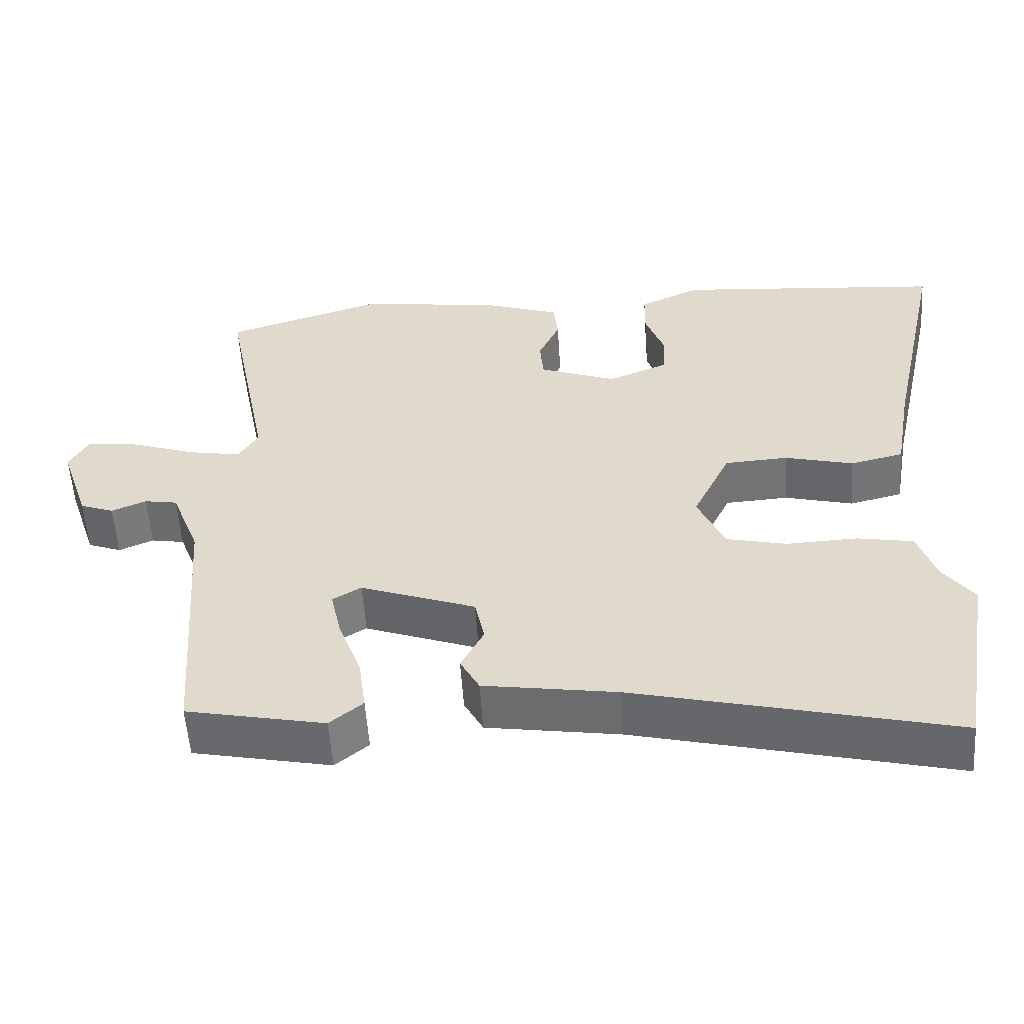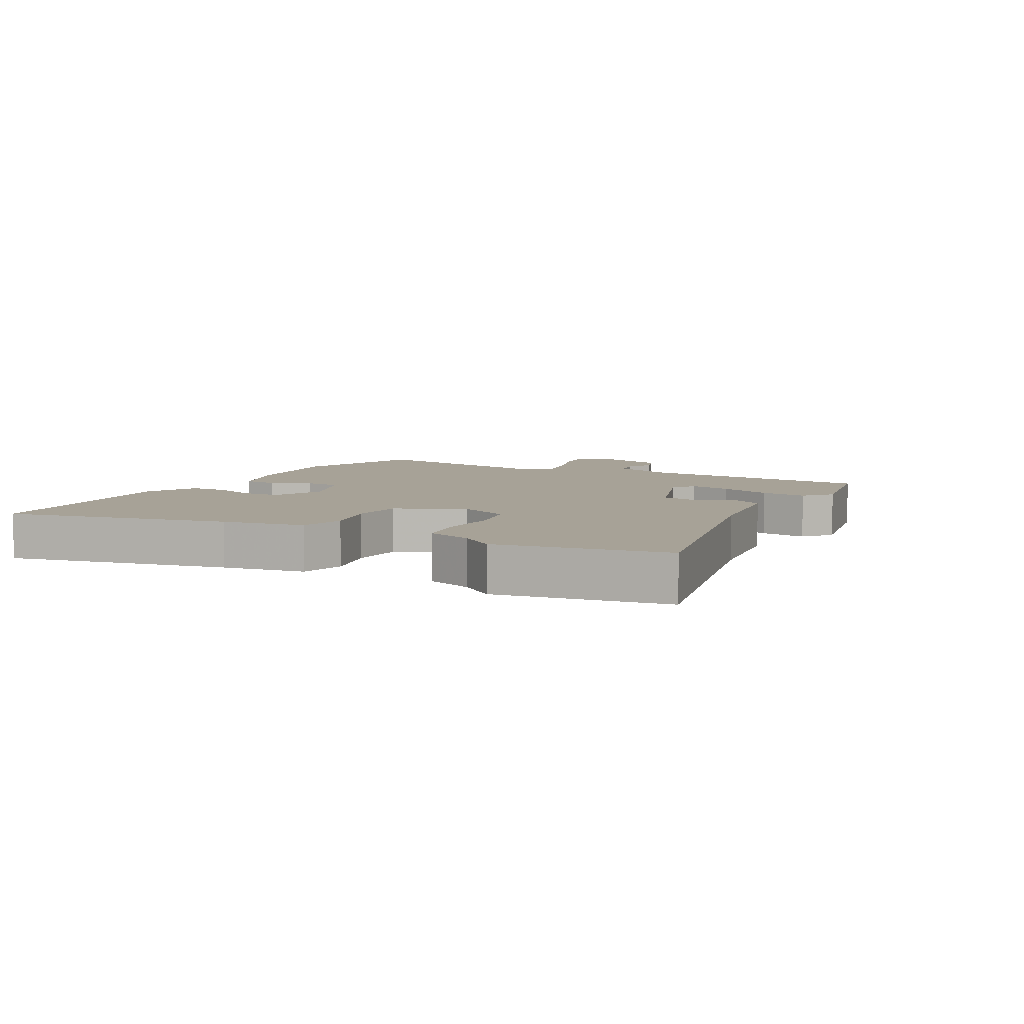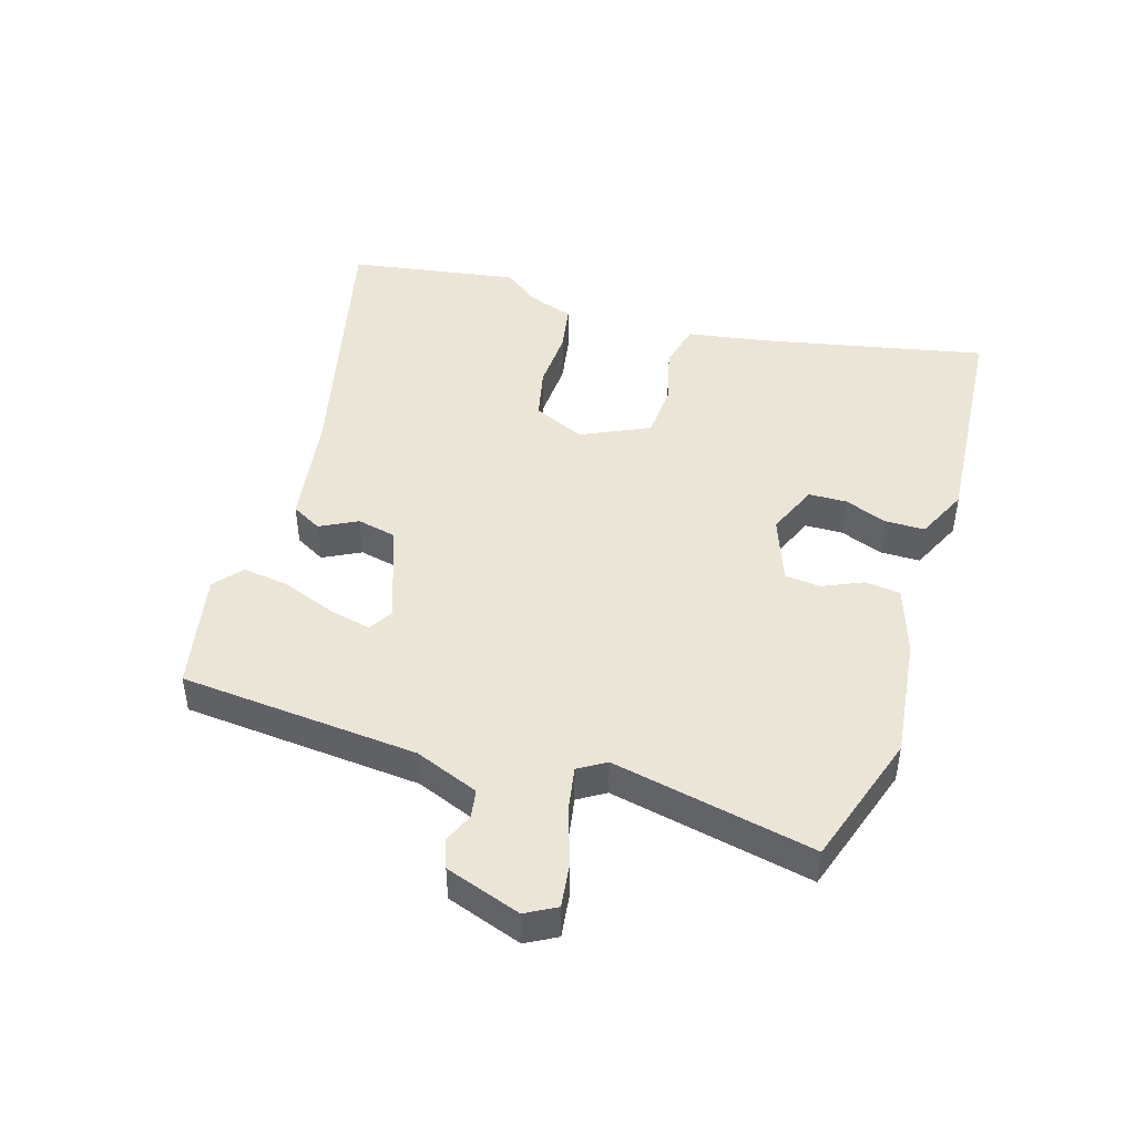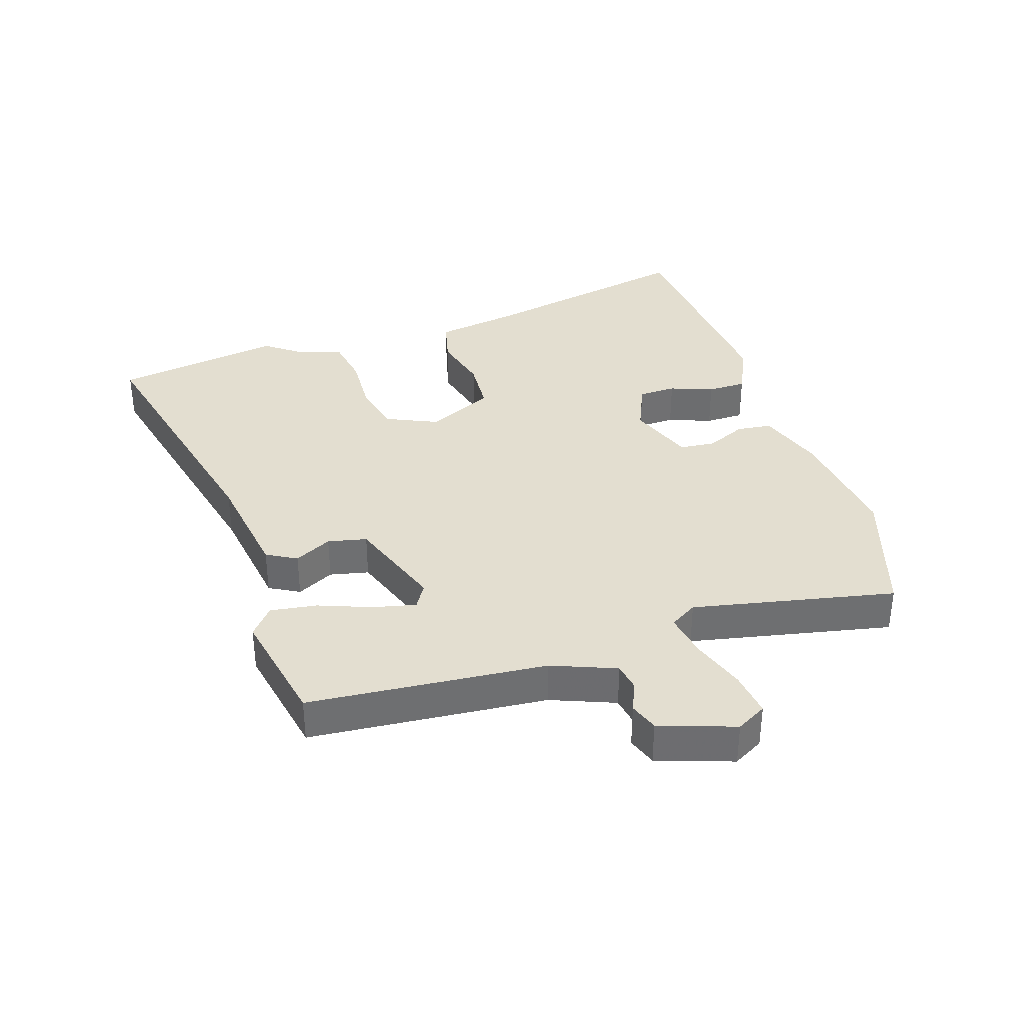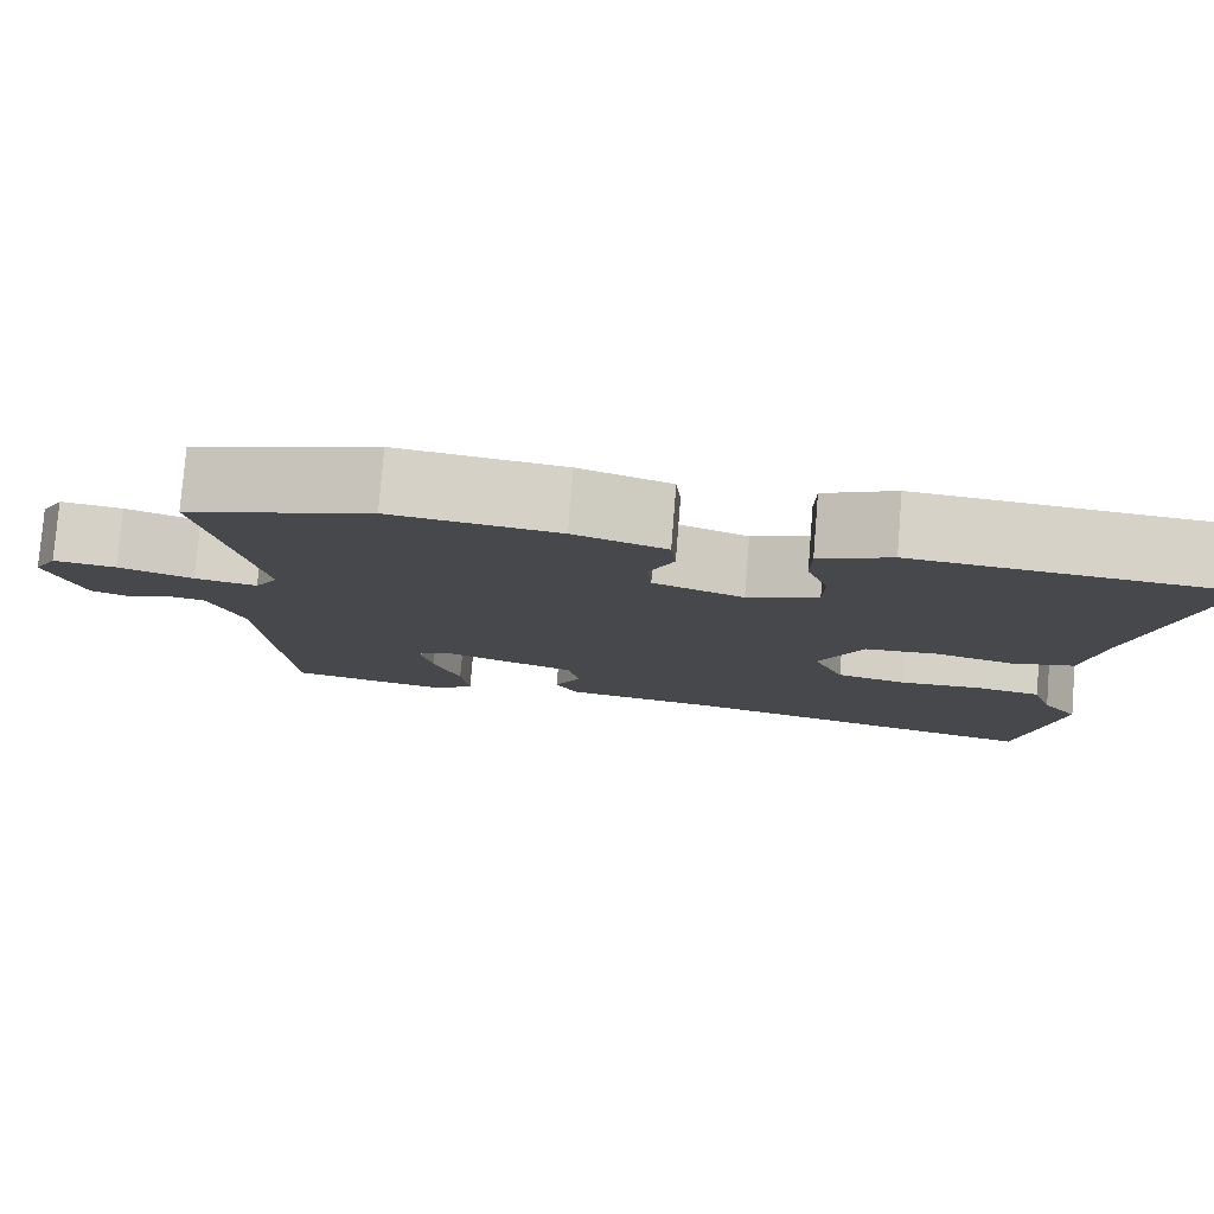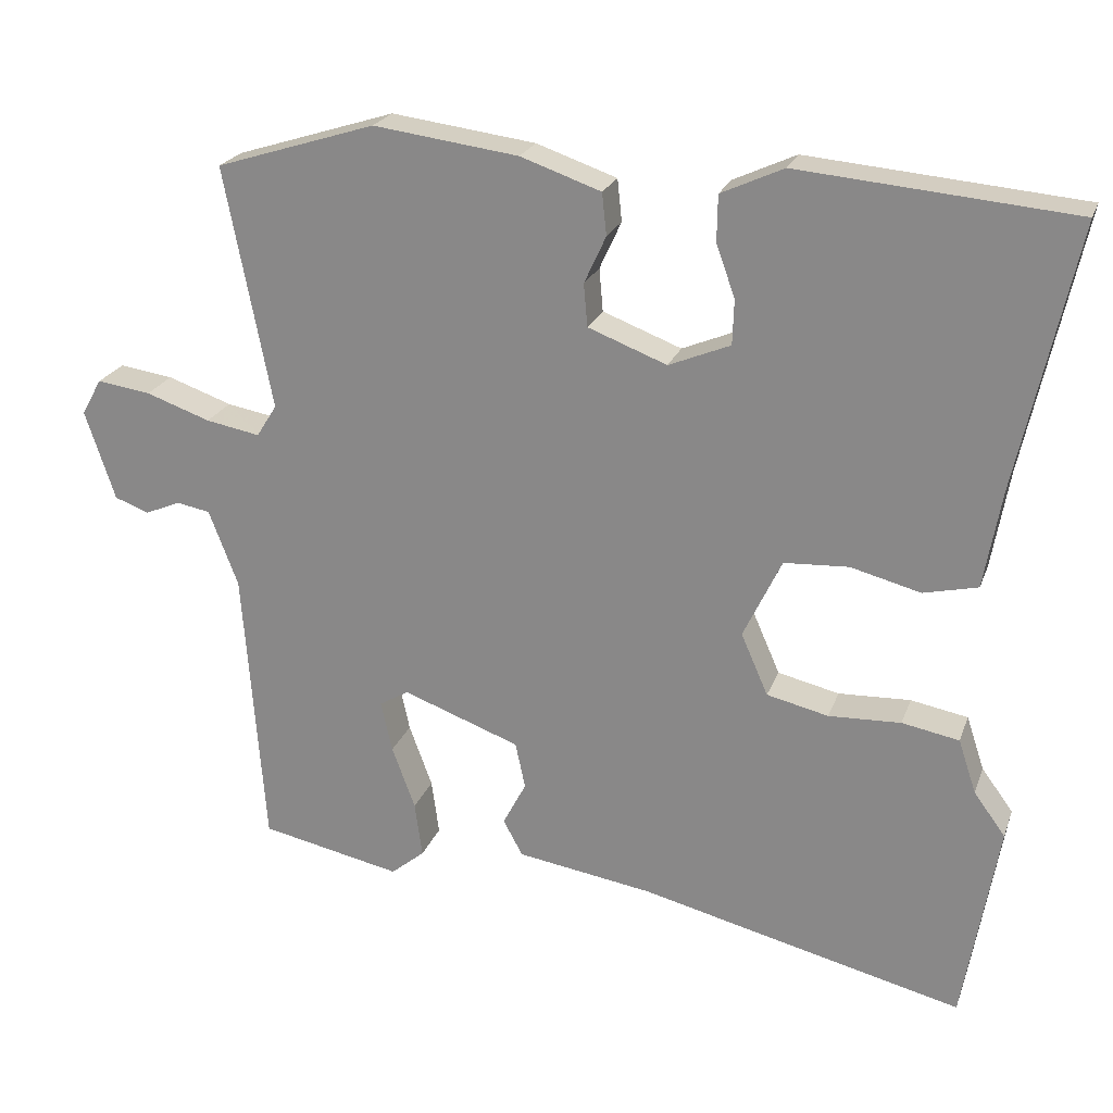
<metadata>
{"format":"obj","ext":"obj","renderer":"f3d","projection":"perspective","resolution":1024,"background":"white","views":[{"elev":-55.4,"azim":3.8,"up":"+Z"},{"elev":6.6,"azim":119.0,"up":"+Y"},{"elev":45.9,"azim":-72.4,"up":"+Y"},{"elev":35.8,"azim":-107.4,"up":"+Y"},{"elev":78.8,"azim":4.6,"up":"+Z"},{"elev":22.8,"azim":17.1,"up":"+Z"}]}
</metadata>
<code>
v -0.531 0.07 0.49
v -0.318 0.07 0.557
v -0.125 0.07 0.532
v -0.018 0.07 0.495
v -0.012 0.07 0.439
v -0.041 0.07 0.376
v -0.036 0.07 0.319
v 0.069 0.07 0.279
v 0.151 0.07 0.313
v 0.153 0.07 0.373
v 0.128 0.07 0.442
v 0.129 0.07 0.504
v 0.212 0.07 0.542
v 0.577 0.07 0.51
v 0.5 0.07 0.158
v 0.477 0.07 0.027
v 0.405 0.07 0.01
v 0.312 0.07 0.034
v 0.226 0.07 0.029
v 0.175 0.07 -0.078
v 0.211 0.07 -0.16
v 0.293 0.07 -0.179
v 0.389 0.07 -0.175
v 0.465 0.07 -0.189
v 0.489 0.07 -0.261
v 0.531 0.07 -0.318
v 0.485 0.07 -0.587
v 0.053 0.07 -0.482
v -0.127 0.07 -0.454
v -0.153 0.07 -0.406
v -0.122 0.07 -0.347
v -0.135 0.07 -0.285
v -0.291 0.07 -0.228
v -0.33 0.07 -0.251
v -0.315 0.07 -0.319
v -0.284 0.07 -0.403
v -0.274 0.07 -0.477
v -0.319 0.07 -0.514
v -0.507 0.07 -0.475
v -0.535 0.07 -0.097
v -0.574 0.07 0.005
v -0.619 0.07 0.013
v -0.666 0.07 -0.007
v -0.712 0.07 0.01
v -0.752 0.07 0.13
v -0.725 0.07 0.178
v -0.653 0.07 0.168
v -0.567 0.07 0.138
v -0.495 0.07 0.125
v -0.468 0.07 0.168
v -0.531 0 0.49
v -0.318 0 0.557
v -0.125 0 0.532
v -0.018 0 0.495
v -0.012 0 0.439
v -0.041 0 0.376
v -0.036 0 0.319
v 0.069 0 0.279
v 0.151 0 0.313
v 0.153 0 0.373
v 0.128 0 0.442
v 0.129 0 0.504
v 0.212 0 0.542
v 0.577 0 0.51
v 0.5 0 0.158
v 0.477 0 0.027
v 0.405 0 0.01
v 0.312 0 0.034
v 0.226 0 0.029
v 0.175 0 -0.078
v 0.211 0 -0.16
v 0.293 0 -0.179
v 0.389 0 -0.175
v 0.465 0 -0.189
v 0.489 0 -0.261
v 0.531 0 -0.318
v 0.485 0 -0.587
v 0.053 0 -0.482
v -0.127 0 -0.454
v -0.153 0 -0.406
v -0.122 0 -0.347
v -0.135 0 -0.285
v -0.291 0 -0.228
v -0.33 0 -0.251
v -0.315 0 -0.319
v -0.284 0 -0.403
v -0.274 0 -0.477
v -0.319 0 -0.514
v -0.507 0 -0.475
v -0.535 0 -0.097
v -0.574 0 0.005
v -0.619 0 0.013
v -0.666 0 -0.007
v -0.712 0 0.01
v -0.752 0 0.13
v -0.725 0 0.178
v -0.653 0 0.168
v -0.567 0 0.138
v -0.495 0 0.125
v -0.468 0 0.168
f 45 46 47 48
f 45 48 49
f 42 43 44 45
f 41 42 45 49
f 40 41 49
f 39 40 49 50
f 35 36 37 38
f 34 35 38 39
f 28 29 30 31
f 28 31 32
f 25 26 27 28
f 25 28 32
f 22 23 24 25
f 21 22 25 32
f 20 21 32 33
f 15 16 17 18
f 15 18 19
f 14 15 19
f 13 14 19
f 10 11 12 13
f 9 10 13 19
f 8 9 19 20
f 3 4 5 6
f 3 6 7
f 50 1 2 3
f 34 39 50 3
f 7 8 20 33
f 3 7 33 34
f 98 97 96 95
f 99 98 95
f 95 94 93 92
f 99 95 92 91
f 99 91 90
f 100 99 90 89
f 88 87 86 85
f 89 88 85 84
f 81 80 79 78
f 82 81 78
f 78 77 76 75
f 82 78 75
f 75 74 73 72
f 82 75 72 71
f 83 82 71 70
f 68 67 66 65
f 69 68 65
f 69 65 64
f 69 64 63
f 63 62 61 60
f 69 63 60 59
f 70 69 59 58
f 56 55 54 53
f 57 56 53
f 53 52 51 100
f 53 100 89 84
f 83 70 58 57
f 84 83 57 53
f 1 51 52 2
f 2 52 53 3
f 3 53 54 4
f 4 54 55 5
f 5 55 56 6
f 6 56 57 7
f 7 57 58 8
f 8 58 59 9
f 9 59 60 10
f 10 60 61 11
f 11 61 62 12
f 12 62 63 13
f 13 63 64 14
f 14 64 65 15
f 15 65 66 16
f 16 66 67 17
f 17 67 68 18
f 18 68 69 19
f 19 69 70 20
f 20 70 71 21
f 21 71 72 22
f 22 72 73 23
f 23 73 74 24
f 24 74 75 25
f 25 75 76 26
f 26 76 77 27
f 27 77 78 28
f 28 78 79 29
f 29 79 80 30
f 30 80 81 31
f 31 81 82 32
f 32 82 83 33
f 33 83 84 34
f 34 84 85 35
f 35 85 86 36
f 36 86 87 37
f 37 87 88 38
f 38 88 89 39
f 39 89 90 40
f 40 90 91 41
f 41 91 92 42
f 42 92 93 43
f 43 93 94 44
f 44 94 95 45
f 45 95 96 46
f 46 96 97 47
f 47 97 98 48
f 48 98 99 49
f 49 99 100 50
f 50 100 51 1

</code>
